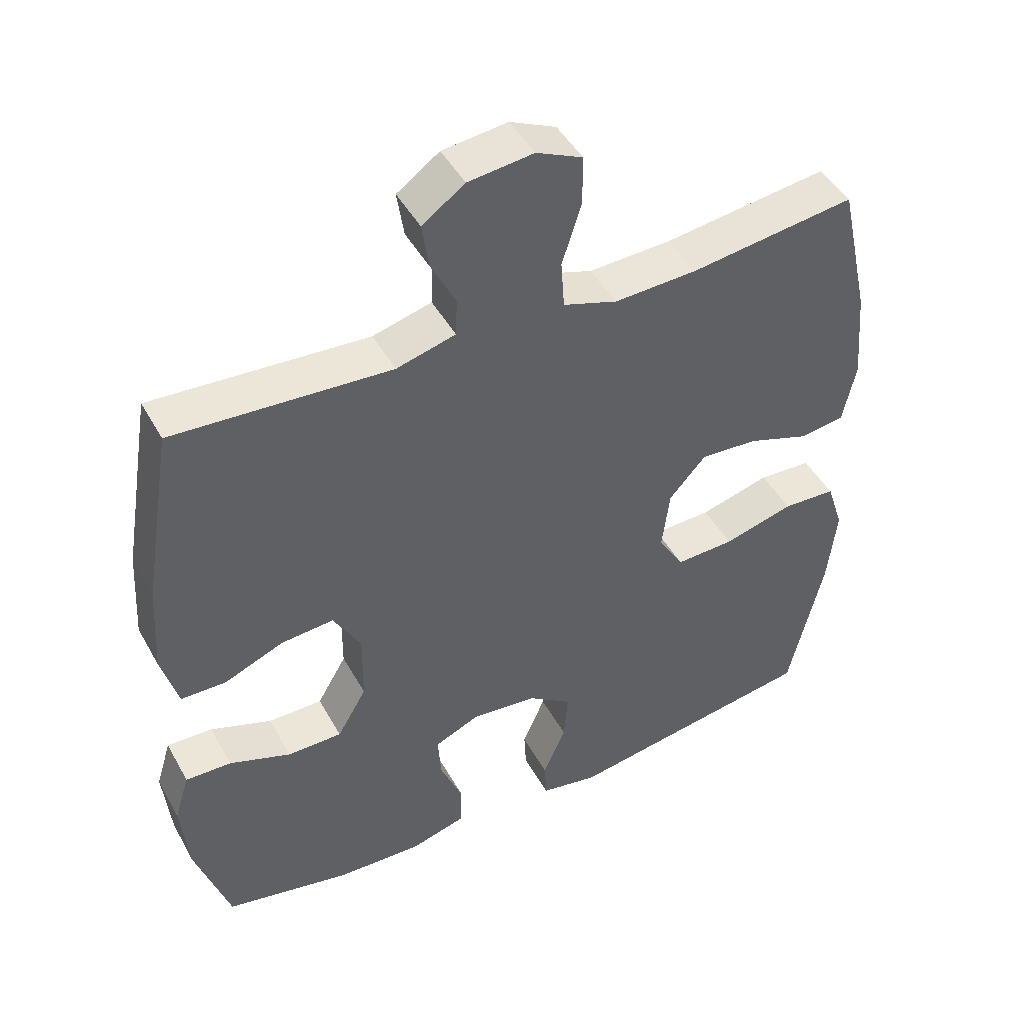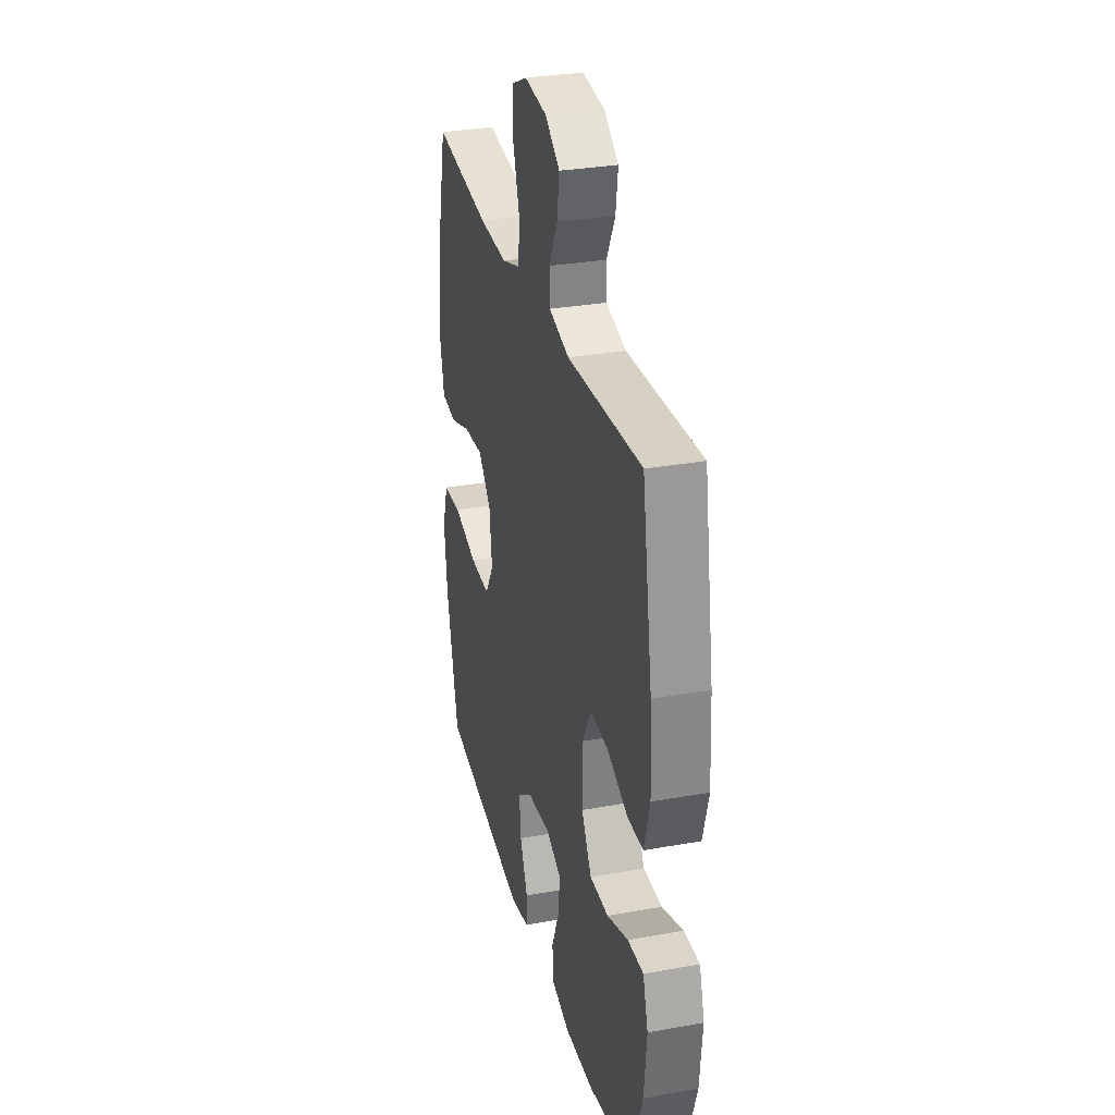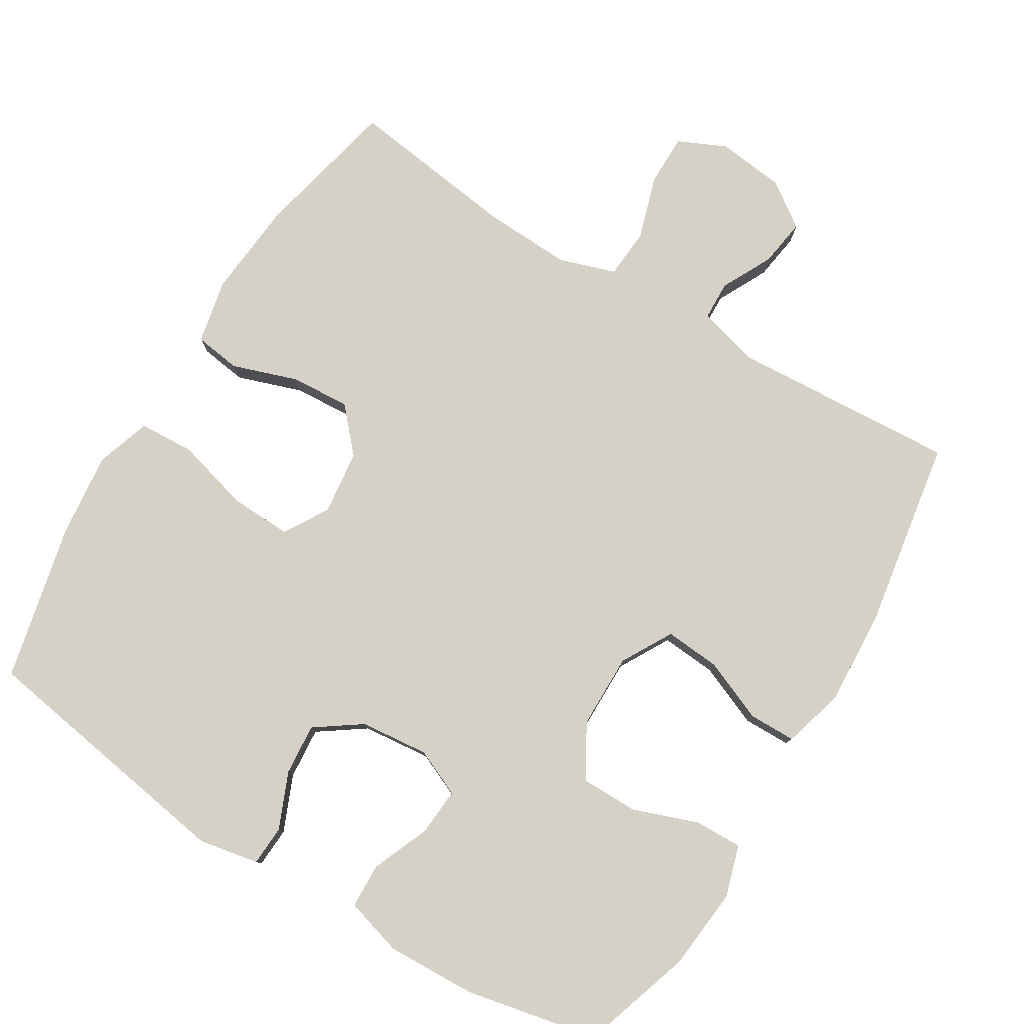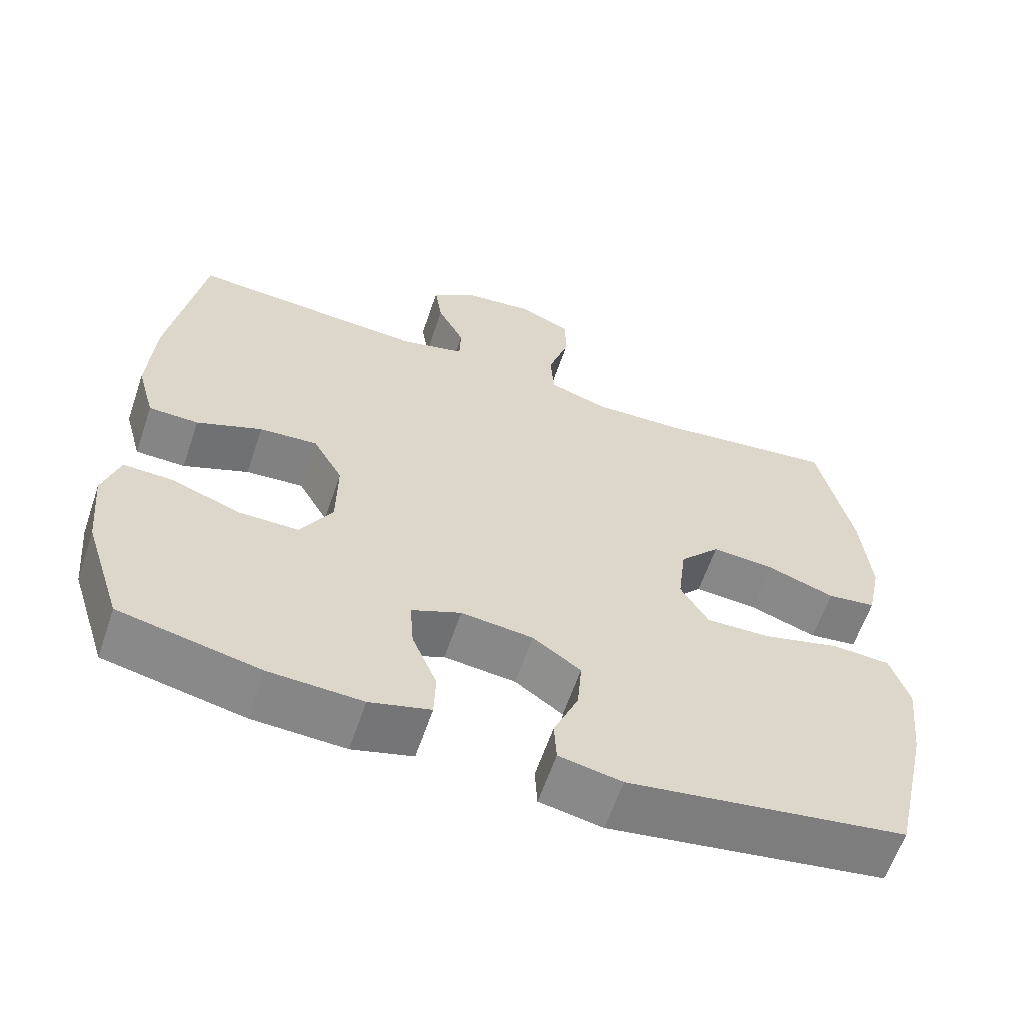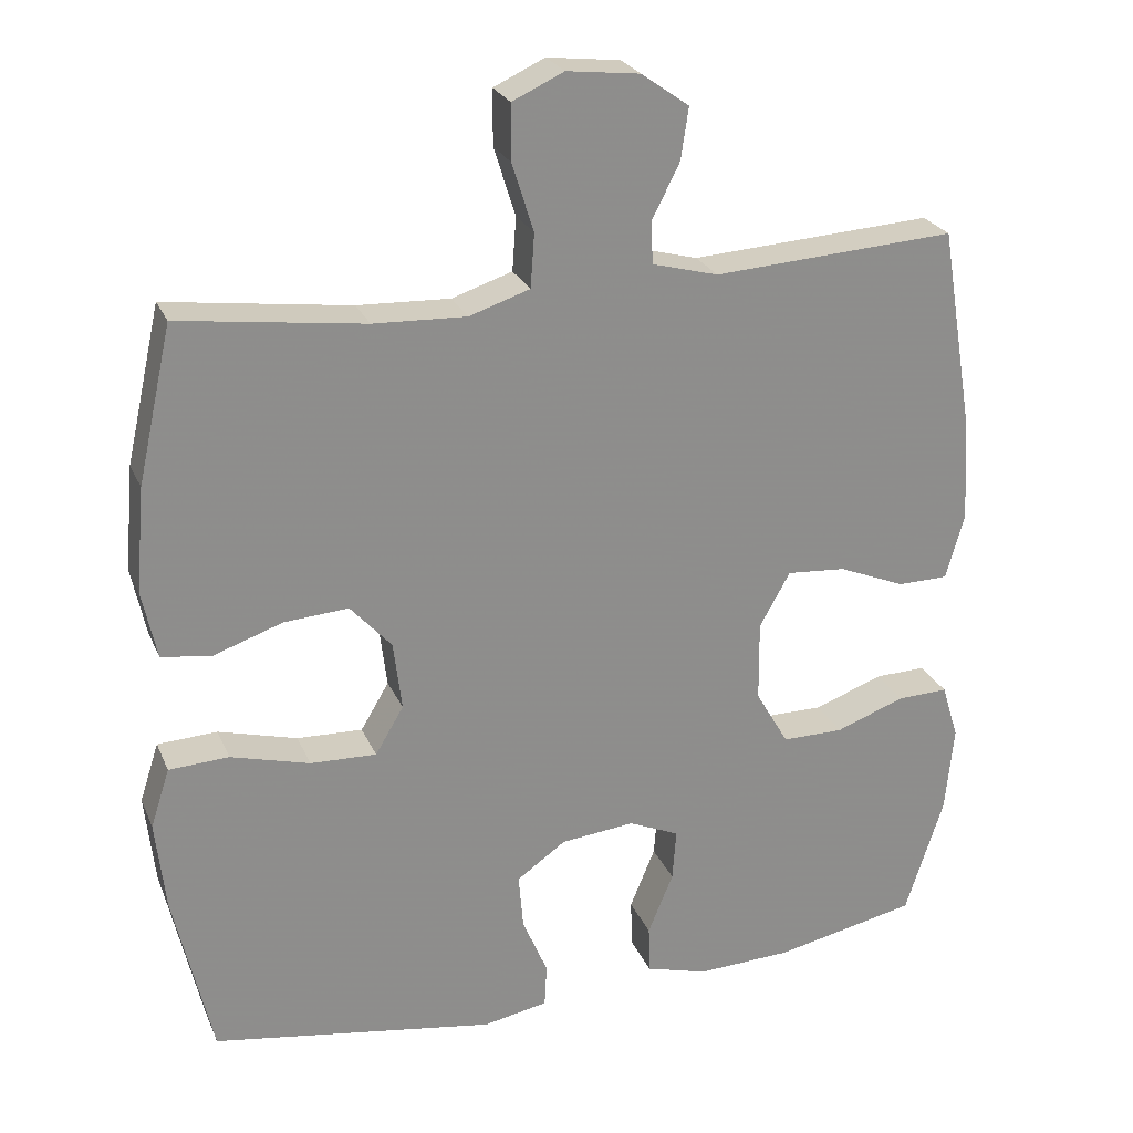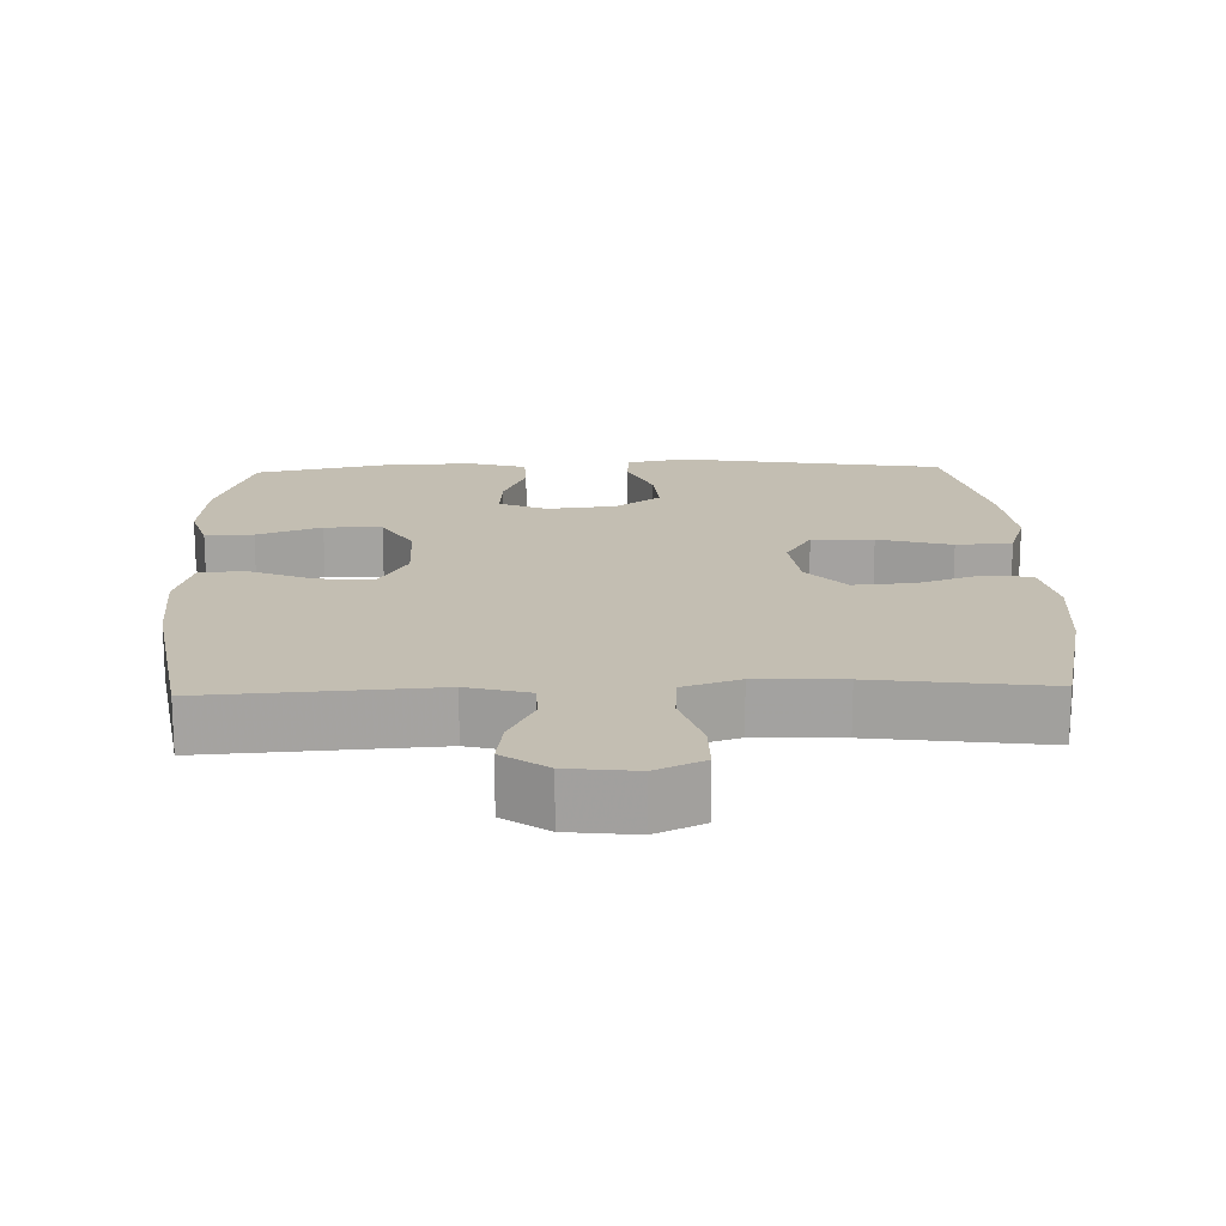
<metadata>
{"format":"obj","ext":"obj","renderer":"f3d","projection":"perspective","resolution":1024,"background":"white","views":[{"elev":46.1,"azim":-27.7,"up":"+Z"},{"elev":30.8,"azim":-104.5,"up":"+Z"},{"elev":79.2,"azim":-148.6,"up":"+Y"},{"elev":-61.6,"azim":-18.8,"up":"+Z"},{"elev":24.9,"azim":160.7,"up":"+Z"},{"elev":17.3,"azim":-1.9,"up":"+Y"}]}
</metadata>
<code>
v 0.5 0.07 0.5
v 0.545 0.07 0.298
v 0.557 0.07 0.162
v 0.538 0.07 0.072
v 0.473 0.07 0.063
v 0.383 0.07 0.094
v 0.299 0.07 0.1
v 0.245 0.07 0.04
v 0.234 0.07 -0.05
v 0.271 0.07 -0.112
v 0.357 0.07 -0.109
v 0.46 0.07 -0.081
v 0.538 0.07 -0.085
v 0.563 0.07 -0.162
v 0.55 0.07 -0.28
v 0.5 0.07 -0.5
v 0.129 0.07 -0.559
v 0.045 0.07 -0.543
v 0.042 0.07 -0.487
v 0.075 0.07 -0.409
v 0.081 0.07 -0.337
v 0.017 0.07 -0.292
v -0.079 0.07 -0.282
v -0.145 0.07 -0.311
v -0.14 0.07 -0.378
v -0.107 0.07 -0.458
v -0.109 0.07 -0.521
v -0.19 0.07 -0.544
v -0.314 0.07 -0.539
v -0.5 0.07 -0.5
v -0.55 0.07 -0.345
v -0.561 0.07 -0.231
v -0.539 0.07 -0.159
v -0.472 0.07 -0.161
v -0.382 0.07 -0.194
v -0.302 0.07 -0.194
v -0.259 0.07 -0.12
v -0.258 0.07 -0.015
v -0.298 0.07 0.056
v -0.375 0.07 0.05
v -0.462 0.07 0.014
v -0.528 0.07 0.015
v -0.552 0.07 0.101
v -0.544 0.07 0.235
v -0.5 0.07 0.5
v -0.184 0.07 0.48
v -0.098 0.07 0.503
v -0.096 0.07 0.558
v -0.132 0.07 0.629
v -0.142 0.07 0.696
v -0.08 0.07 0.74
v 0.015 0.07 0.751
v 0.082 0.07 0.72
v 0.082 0.07 0.648
v 0.054 0.07 0.559
v 0.059 0.07 0.489
v 0.138 0.07 0.463
v 0.259 0.07 0.468
v 0.5 0 0.5
v 0.545 0 0.298
v 0.557 0 0.162
v 0.538 0 0.072
v 0.473 0 0.063
v 0.383 0 0.094
v 0.299 0 0.1
v 0.245 0 0.04
v 0.234 0 -0.05
v 0.271 0 -0.112
v 0.357 0 -0.109
v 0.46 0 -0.081
v 0.538 0 -0.085
v 0.563 0 -0.162
v 0.55 0 -0.28
v 0.5 0 -0.5
v 0.129 0 -0.559
v 0.045 0 -0.543
v 0.042 0 -0.487
v 0.075 0 -0.409
v 0.081 0 -0.337
v 0.017 0 -0.292
v -0.079 0 -0.282
v -0.145 0 -0.311
v -0.14 0 -0.378
v -0.107 0 -0.458
v -0.109 0 -0.521
v -0.19 0 -0.544
v -0.314 0 -0.539
v -0.5 0 -0.5
v -0.55 0 -0.345
v -0.561 0 -0.231
v -0.539 0 -0.159
v -0.472 0 -0.161
v -0.382 0 -0.194
v -0.302 0 -0.194
v -0.259 0 -0.12
v -0.258 0 -0.015
v -0.298 0 0.056
v -0.375 0 0.05
v -0.462 0 0.014
v -0.528 0 0.015
v -0.552 0 0.101
v -0.544 0 0.235
v -0.5 0 0.5
v -0.184 0 0.48
v -0.098 0 0.503
v -0.096 0 0.558
v -0.132 0 0.629
v -0.142 0 0.696
v -0.08 0 0.74
v 0.015 0 0.751
v 0.082 0 0.72
v 0.082 0 0.648
v 0.054 0 0.559
v 0.059 0 0.489
v 0.138 0 0.463
v 0.259 0 0.468
f 52 53 54 55
f 52 55 56
f 51 52 56
f 48 49 50 51
f 47 48 51 56
f 46 47 56 57
f 44 45 46
f 43 44 46 57
f 40 41 42 43
f 39 40 43 57
f 32 33 34 35
f 32 35 36
f 31 32 36
f 30 31 36
f 29 30 36
f 28 29 36 37
f 25 26 27 28
f 24 25 28 37
f 17 18 19 20
f 17 20 21
f 16 17 21
f 15 16 21 22
f 11 12 13 14
f 10 11 14 15
f 3 4 5 6
f 3 6 7
f 58 1 2 3
f 58 3 7
f 38 39 57 58
f 38 58 7 8
f 23 24 37 38
f 23 38 8 9
f 10 15 22 23
f 9 10 23
f 113 112 111 110
f 114 113 110
f 114 110 109
f 109 108 107 106
f 114 109 106 105
f 115 114 105 104
f 104 103 102
f 115 104 102 101
f 101 100 99 98
f 115 101 98 97
f 93 92 91 90
f 94 93 90
f 94 90 89
f 94 89 88
f 94 88 87
f 95 94 87 86
f 86 85 84 83
f 95 86 83 82
f 78 77 76 75
f 79 78 75
f 79 75 74
f 80 79 74 73
f 72 71 70 69
f 73 72 69 68
f 64 63 62 61
f 65 64 61
f 61 60 59 116
f 65 61 116
f 116 115 97 96
f 66 65 116 96
f 96 95 82 81
f 67 66 96 81
f 81 80 73 68
f 81 68 67
f 1 59 60 2
f 2 60 61 3
f 3 61 62 4
f 4 62 63 5
f 5 63 64 6
f 6 64 65 7
f 7 65 66 8
f 8 66 67 9
f 9 67 68 10
f 10 68 69 11
f 11 69 70 12
f 12 70 71 13
f 13 71 72 14
f 14 72 73 15
f 15 73 74 16
f 16 74 75 17
f 17 75 76 18
f 18 76 77 19
f 19 77 78 20
f 20 78 79 21
f 21 79 80 22
f 22 80 81 23
f 23 81 82 24
f 24 82 83 25
f 25 83 84 26
f 26 84 85 27
f 27 85 86 28
f 28 86 87 29
f 29 87 88 30
f 30 88 89 31
f 31 89 90 32
f 32 90 91 33
f 33 91 92 34
f 34 92 93 35
f 35 93 94 36
f 36 94 95 37
f 37 95 96 38
f 38 96 97 39
f 39 97 98 40
f 40 98 99 41
f 41 99 100 42
f 42 100 101 43
f 43 101 102 44
f 44 102 103 45
f 45 103 104 46
f 46 104 105 47
f 47 105 106 48
f 48 106 107 49
f 49 107 108 50
f 50 108 109 51
f 51 109 110 52
f 52 110 111 53
f 53 111 112 54
f 54 112 113 55
f 55 113 114 56
f 56 114 115 57
f 57 115 116 58
f 58 116 59 1

</code>
